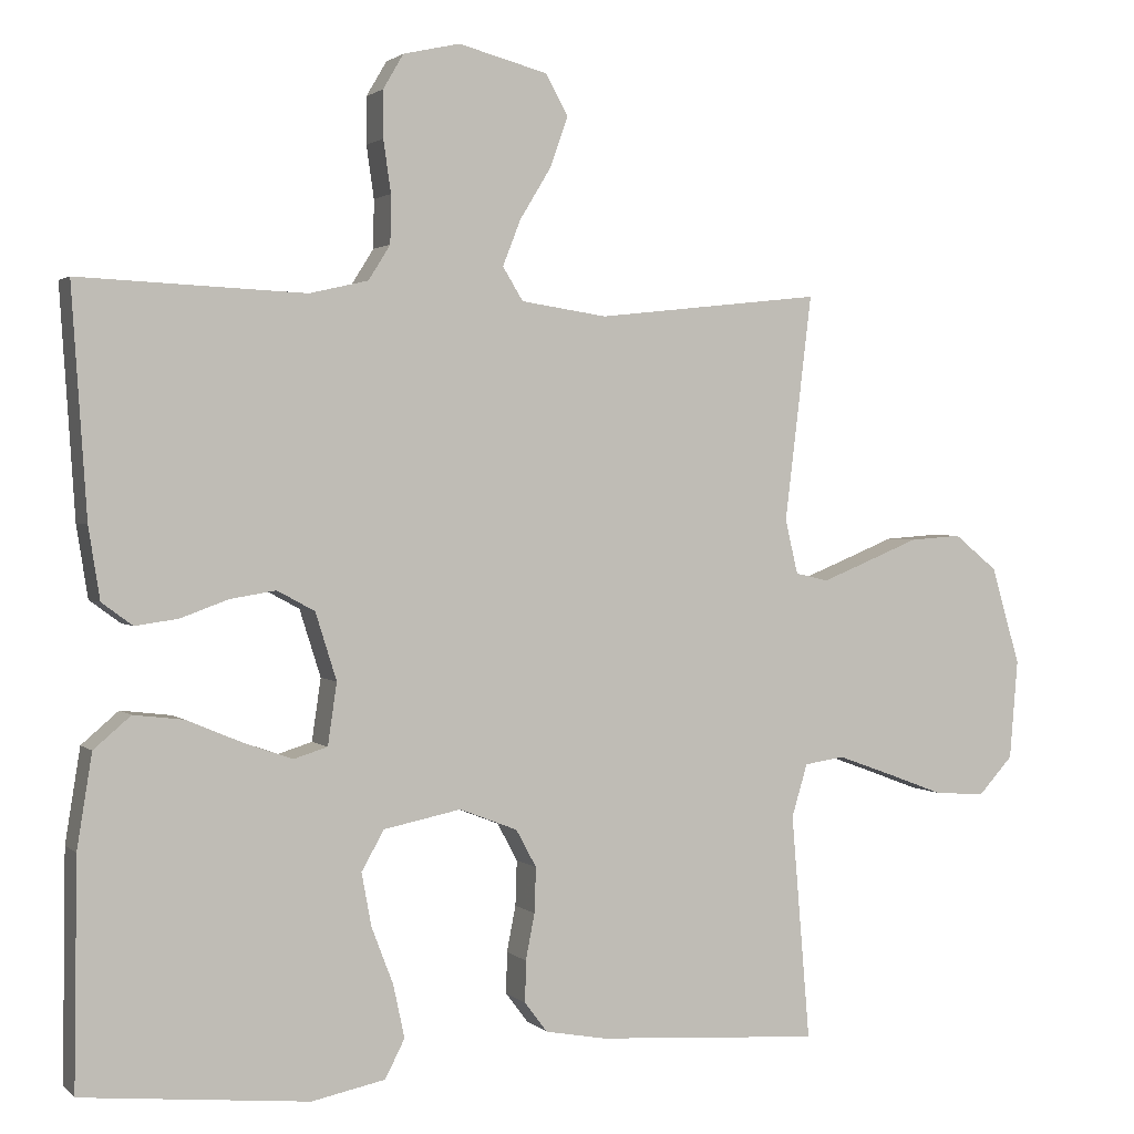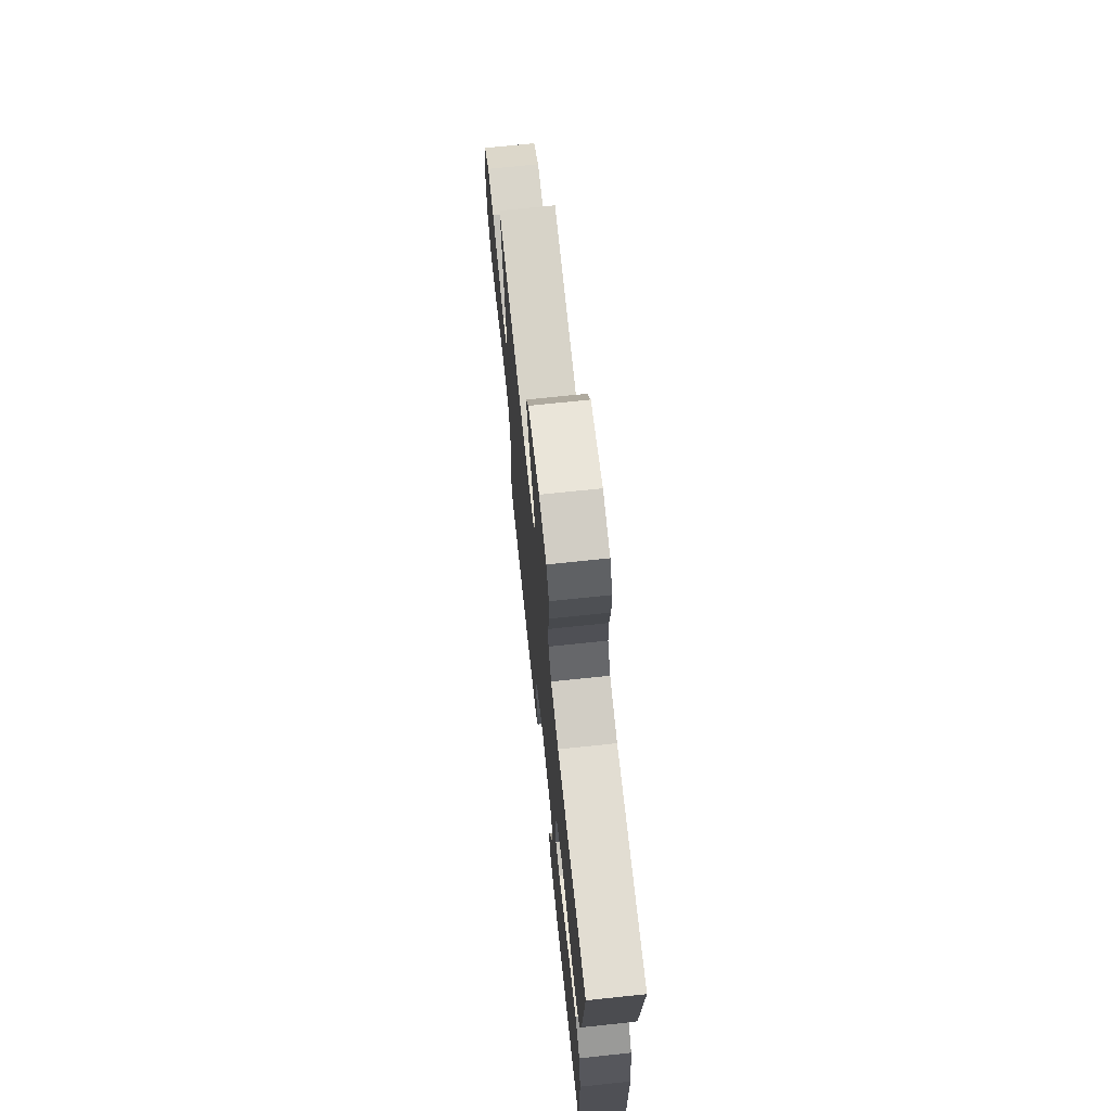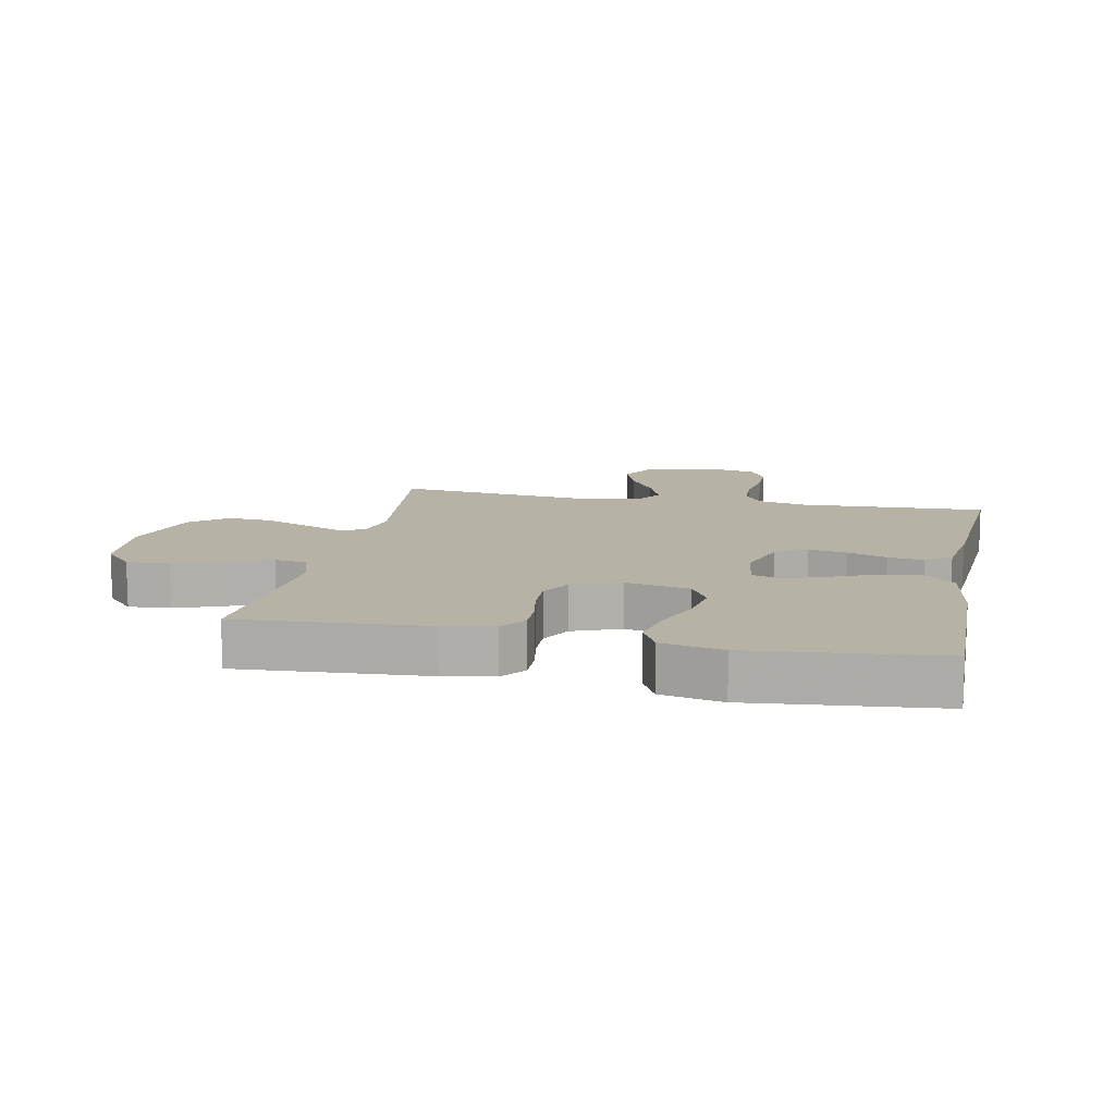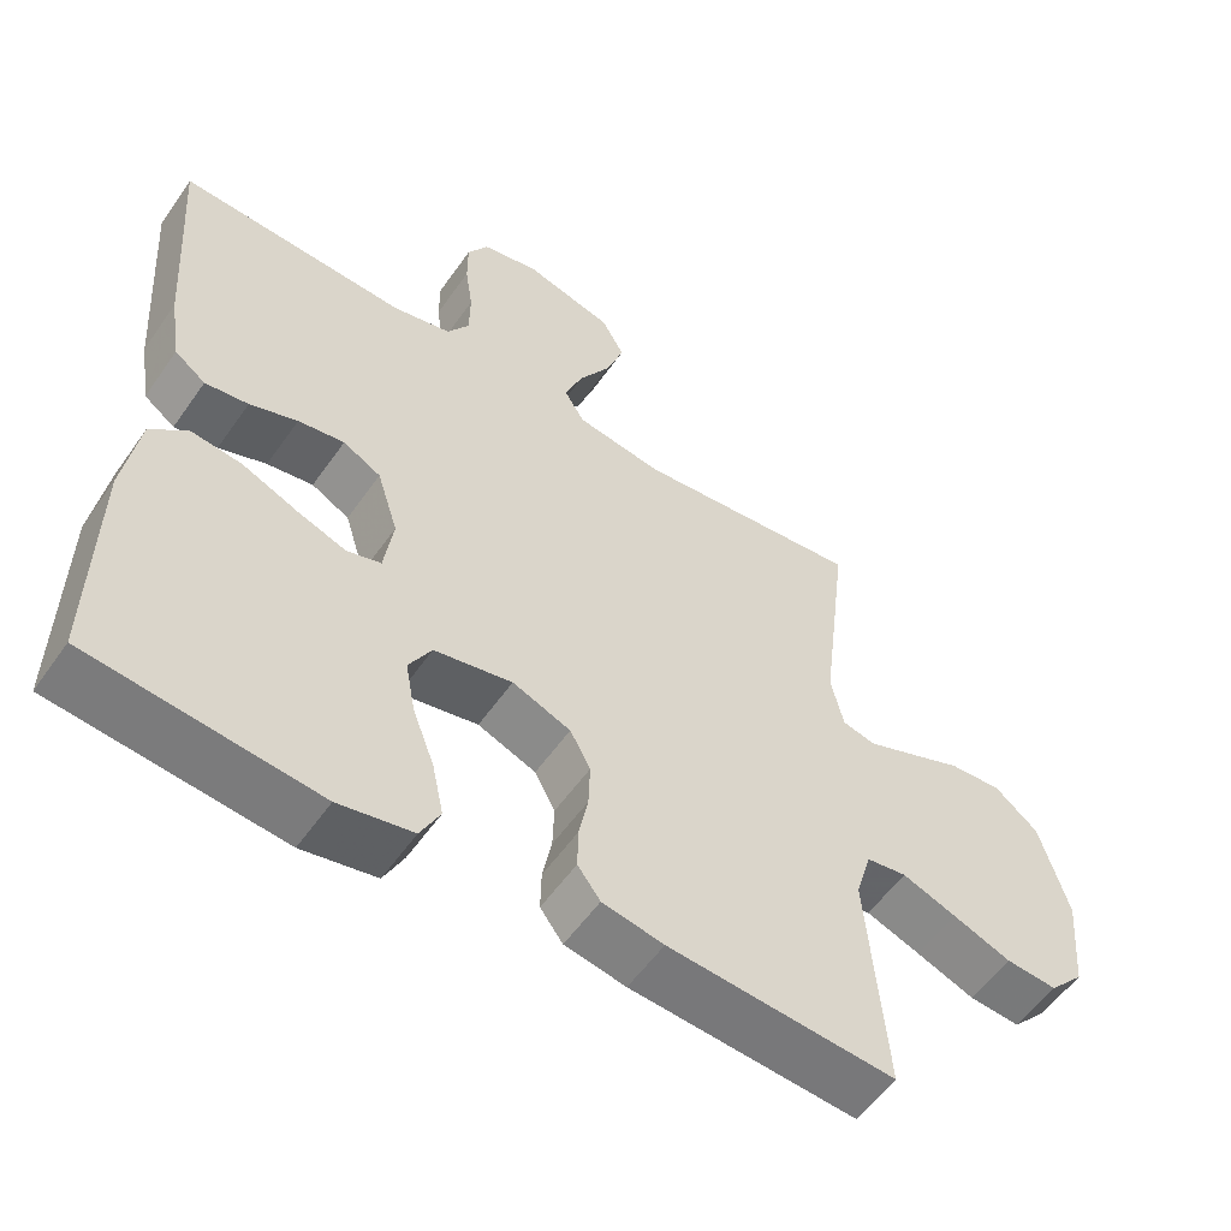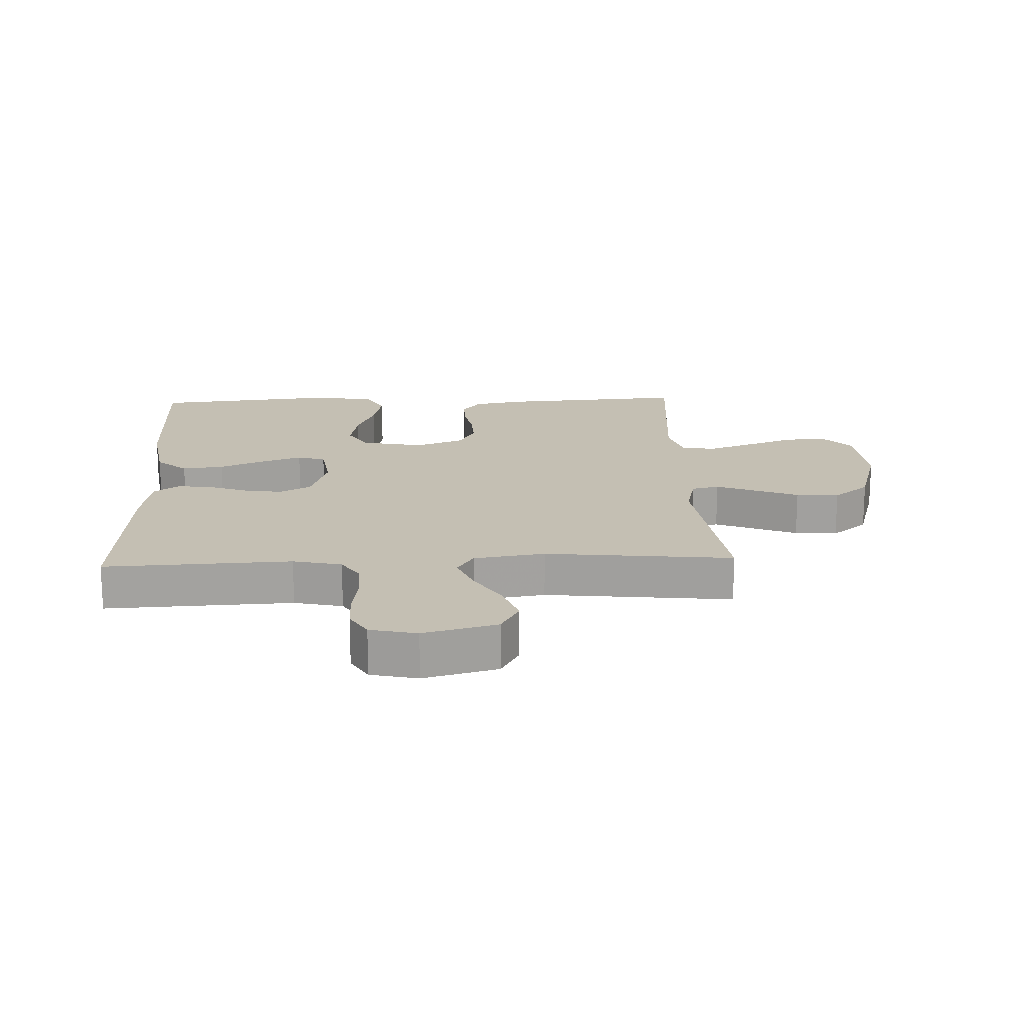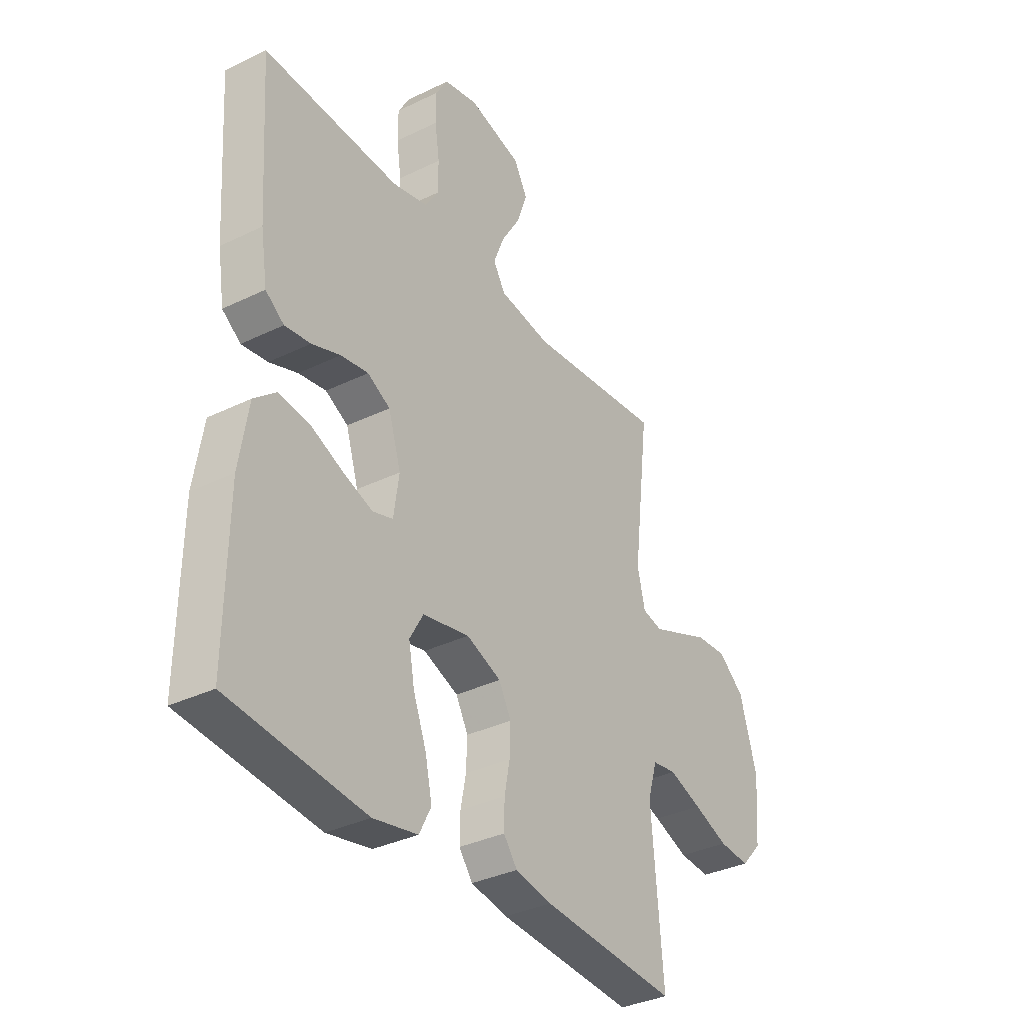
<metadata>
{"format":"obj","ext":"obj","renderer":"f3d","projection":"perspective","resolution":1024,"background":"white","views":[{"elev":1.8,"azim":-21.8,"up":"+Z"},{"elev":70.7,"azim":-96.0,"up":"+Z"},{"elev":12.2,"azim":-168.5,"up":"+Y"},{"elev":-55.8,"azim":-34.5,"up":"+Z"},{"elev":17.9,"azim":-2.4,"up":"+Y"},{"elev":-34.8,"azim":-56.9,"up":"+Z"}]}
</metadata>
<code>
v 0.5 0.07 -0.5
v 0.2 0.07 -0.48
v 0.119 0.07 -0.465
v 0.089 0.07 -0.425
v 0.09 0.07 -0.37
v 0.102 0.07 -0.309
v 0.104 0.07 -0.249
v 0.077 0.07 -0.199
v 0 0.07 -0.169
v -0.103 0.07 -0.19
v -0.133 0.07 -0.243
v -0.12 0.07 -0.313
v -0.091 0.07 -0.389
v -0.076 0.07 -0.459
v -0.102 0.07 -0.51
v -0.2 0.07 -0.53
v -0.5 0.07 -0.5
v -0.496 0.07 -0.2
v -0.476 0.07 -0.076
v -0.427 0.07 -0.034
v -0.36 0.07 -0.042
v -0.287 0.07 -0.073
v -0.222 0.07 -0.096
v -0.177 0.07 -0.082
v -0.165 0.07 0
v -0.193 0.07 0.089
v -0.243 0.07 0.116
v -0.304 0.07 0.106
v -0.367 0.07 0.083
v -0.424 0.07 0.075
v -0.465 0.07 0.105
v -0.48 0.07 0.2
v -0.5 0.07 0.5
v -0.2 0.07 0.487
v -0.122 0.07 0.505
v -0.093 0.07 0.551
v -0.092 0.07 0.615
v -0.102 0.07 0.684
v -0.102 0.07 0.746
v -0.075 0.07 0.792
v 0 0.07 0.809
v 0.118 0.07 0.778
v 0.148 0.07 0.724
v 0.125 0.07 0.658
v 0.083 0.07 0.589
v 0.059 0.07 0.528
v 0.086 0.07 0.484
v 0.2 0.07 0.467
v 0.5 0.07 0.5
v 0.464 0.07 0.2
v 0.481 0.07 0.128
v 0.525 0.07 0.118
v 0.587 0.07 0.143
v 0.658 0.07 0.172
v 0.727 0.07 0.177
v 0.785 0.07 0.13
v 0.823 0.07 0
v 0.812 0.07 -0.132
v 0.766 0.07 -0.182
v 0.698 0.07 -0.177
v 0.621 0.07 -0.148
v 0.549 0.07 -0.122
v 0.496 0.07 -0.13
v 0.475 0.07 -0.2
v 0.5 0 -0.5
v 0.2 0 -0.48
v 0.119 0 -0.465
v 0.089 0 -0.425
v 0.09 0 -0.37
v 0.102 0 -0.309
v 0.104 0 -0.249
v 0.077 0 -0.199
v 0 0 -0.169
v -0.103 0 -0.19
v -0.133 0 -0.243
v -0.12 0 -0.313
v -0.091 0 -0.389
v -0.076 0 -0.459
v -0.102 0 -0.51
v -0.2 0 -0.53
v -0.5 0 -0.5
v -0.496 0 -0.2
v -0.476 0 -0.076
v -0.427 0 -0.034
v -0.36 0 -0.042
v -0.287 0 -0.073
v -0.222 0 -0.096
v -0.177 0 -0.082
v -0.165 0 0
v -0.193 0 0.089
v -0.243 0 0.116
v -0.304 0 0.106
v -0.367 0 0.083
v -0.424 0 0.075
v -0.465 0 0.105
v -0.48 0 0.2
v -0.5 0 0.5
v -0.2 0 0.487
v -0.122 0 0.505
v -0.093 0 0.551
v -0.092 0 0.615
v -0.102 0 0.684
v -0.102 0 0.746
v -0.075 0 0.792
v 0 0 0.809
v 0.118 0 0.778
v 0.148 0 0.724
v 0.125 0 0.658
v 0.083 0 0.589
v 0.059 0 0.528
v 0.086 0 0.484
v 0.2 0 0.467
v 0.5 0 0.5
v 0.464 0 0.2
v 0.481 0 0.128
v 0.525 0 0.118
v 0.587 0 0.143
v 0.658 0 0.172
v 0.727 0 0.177
v 0.785 0 0.13
v 0.823 0 0
v 0.812 0 -0.132
v 0.766 0 -0.182
v 0.698 0 -0.177
v 0.621 0 -0.148
v 0.549 0 -0.122
v 0.496 0 -0.13
v 0.475 0 -0.2
f 59 60 61
f 58 59 61
f 57 58 61
f 56 57 61
f 55 56 61
f 54 55 61
f 53 54 61
f 52 53 61 62
f 51 52 62 63
f 48 49 50
f 51 63 64
f 50 51 64
f 48 50 64
f 47 48 64
f 43 44 45
f 42 43 45
f 41 42 45
f 40 41 45
f 39 40 45
f 38 39 45
f 37 38 45
f 36 37 45 46
f 64 1 2
f 47 64 2
f 46 47 2
f 36 46 2
f 35 36 2
f 32 33 34
f 31 32 34
f 30 31 34
f 29 30 34
f 28 29 34
f 20 21 22
f 19 20 22
f 18 19 22
f 17 18 22
f 16 17 22
f 15 16 22
f 14 15 22
f 13 14 22
f 12 13 22
f 11 12 22 23
f 10 11 23 24
f 4 5 6
f 3 4 6
f 2 3 6
f 2 6 7
f 35 2 7
f 27 28 34 35
f 26 27 35
f 25 26 35
f 9 10 24 25
f 8 9 25 35
f 7 8 35
f 125 124 123
f 125 123 122
f 125 122 121
f 125 121 120
f 125 120 119
f 125 119 118
f 125 118 117
f 126 125 117 116
f 127 126 116 115
f 114 113 112
f 128 127 115
f 128 115 114
f 128 114 112
f 128 112 111
f 109 108 107
f 109 107 106
f 109 106 105
f 109 105 104
f 109 104 103
f 109 103 102
f 109 102 101
f 110 109 101 100
f 66 65 128
f 66 128 111
f 66 111 110
f 66 110 100
f 66 100 99
f 98 97 96
f 98 96 95
f 98 95 94
f 98 94 93
f 98 93 92
f 86 85 84
f 86 84 83
f 86 83 82
f 86 82 81
f 86 81 80
f 86 80 79
f 86 79 78
f 86 78 77
f 86 77 76
f 87 86 76 75
f 88 87 75 74
f 70 69 68
f 70 68 67
f 70 67 66
f 71 70 66
f 71 66 99
f 99 98 92 91
f 99 91 90
f 99 90 89
f 89 88 74 73
f 99 89 73 72
f 99 72 71
f 1 65 66 2
f 2 66 67 3
f 3 67 68 4
f 4 68 69 5
f 5 69 70 6
f 6 70 71 7
f 7 71 72 8
f 8 72 73 9
f 9 73 74 10
f 10 74 75 11
f 11 75 76 12
f 12 76 77 13
f 13 77 78 14
f 14 78 79 15
f 15 79 80 16
f 16 80 81 17
f 17 81 82 18
f 18 82 83 19
f 19 83 84 20
f 20 84 85 21
f 21 85 86 22
f 22 86 87 23
f 23 87 88 24
f 24 88 89 25
f 25 89 90 26
f 26 90 91 27
f 27 91 92 28
f 28 92 93 29
f 29 93 94 30
f 30 94 95 31
f 31 95 96 32
f 32 96 97 33
f 33 97 98 34
f 34 98 99 35
f 35 99 100 36
f 36 100 101 37
f 37 101 102 38
f 38 102 103 39
f 39 103 104 40
f 40 104 105 41
f 41 105 106 42
f 42 106 107 43
f 43 107 108 44
f 44 108 109 45
f 45 109 110 46
f 46 110 111 47
f 47 111 112 48
f 48 112 113 49
f 49 113 114 50
f 50 114 115 51
f 51 115 116 52
f 52 116 117 53
f 53 117 118 54
f 54 118 119 55
f 55 119 120 56
f 56 120 121 57
f 57 121 122 58
f 58 122 123 59
f 59 123 124 60
f 60 124 125 61
f 61 125 126 62
f 62 126 127 63
f 63 127 128 64
f 64 128 65 1

</code>
